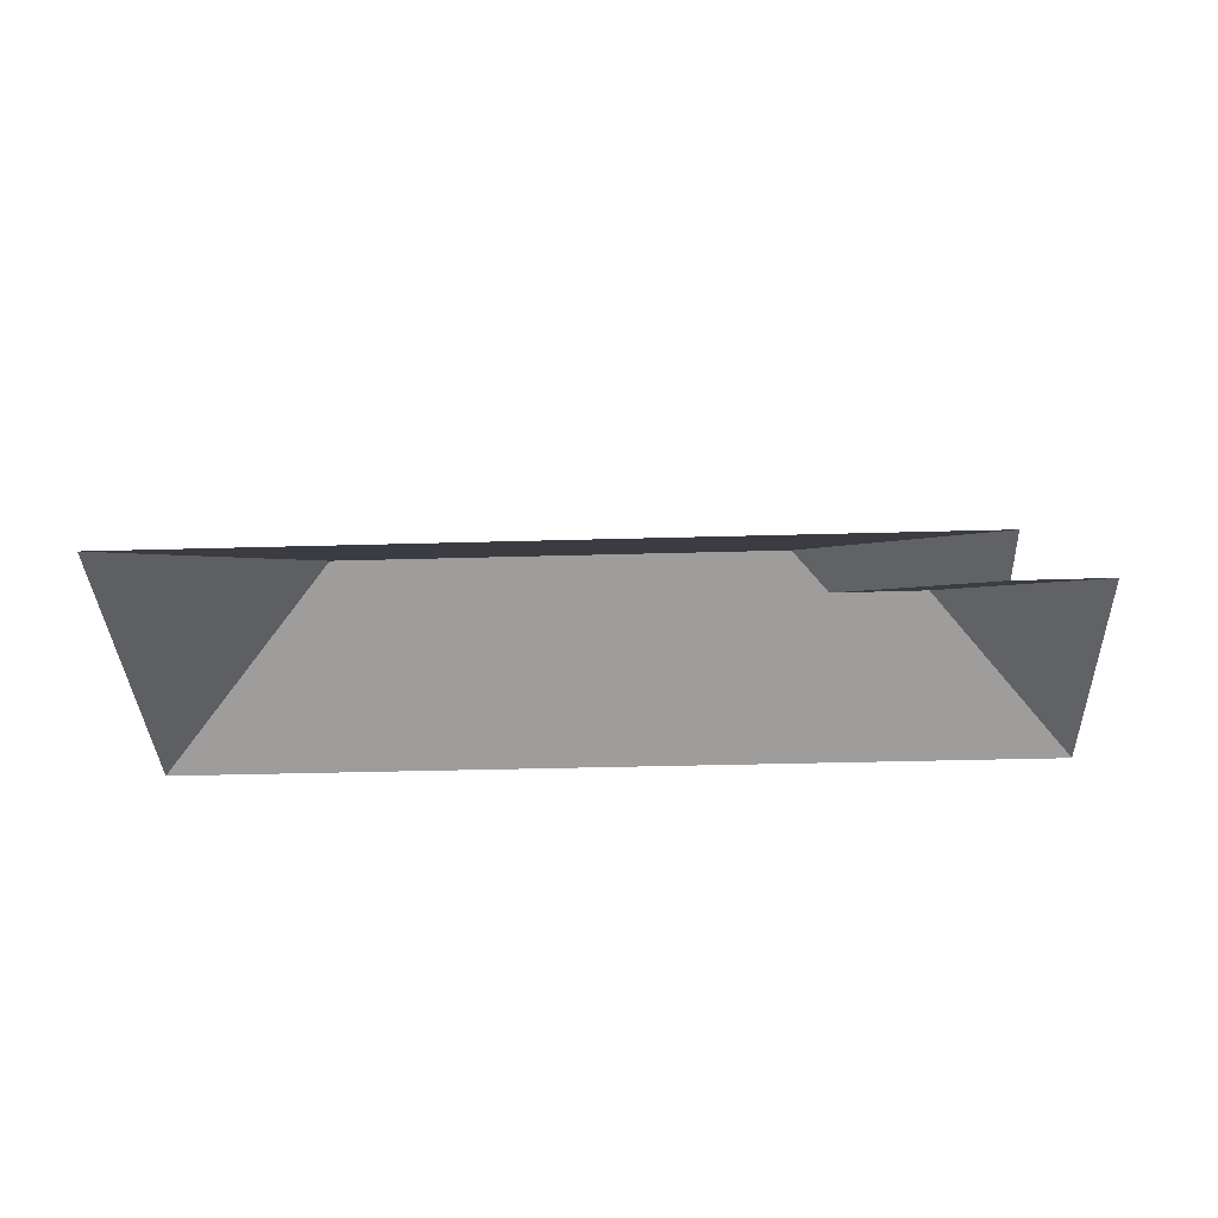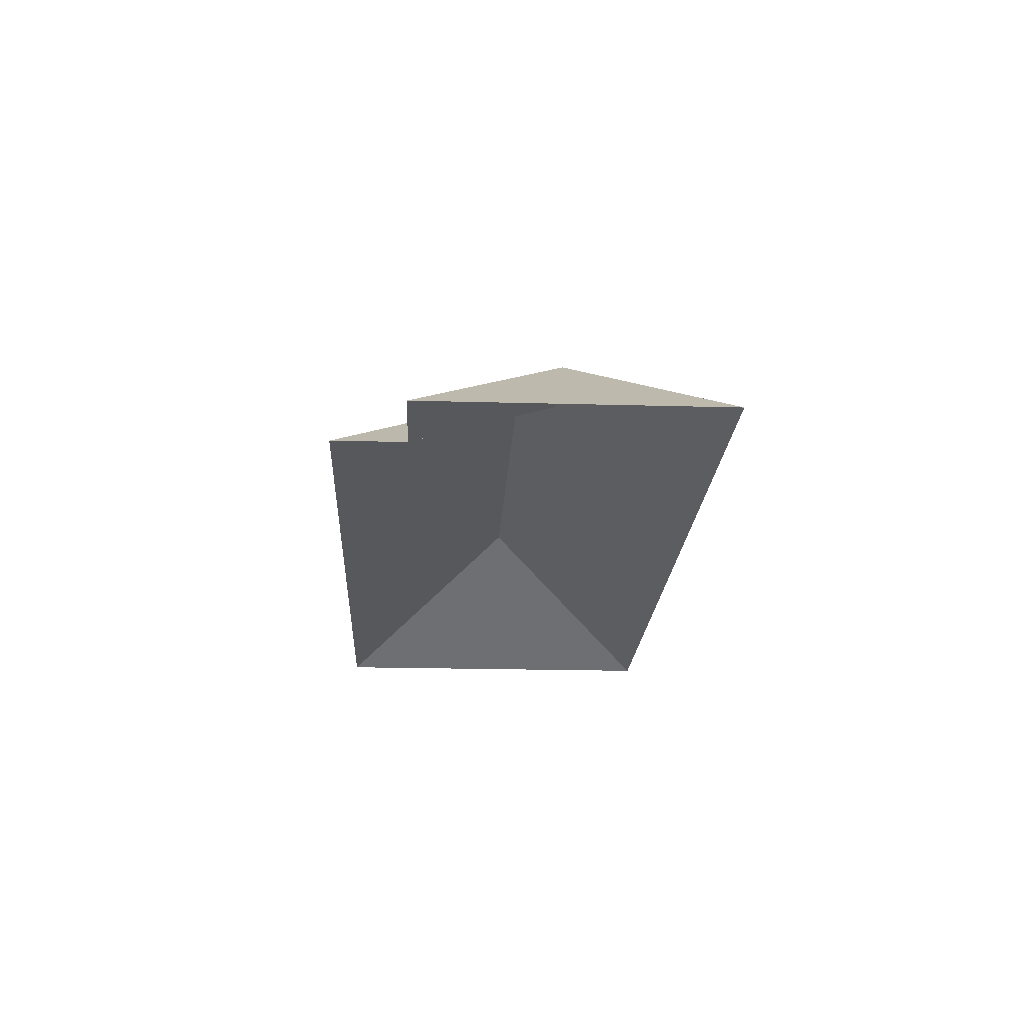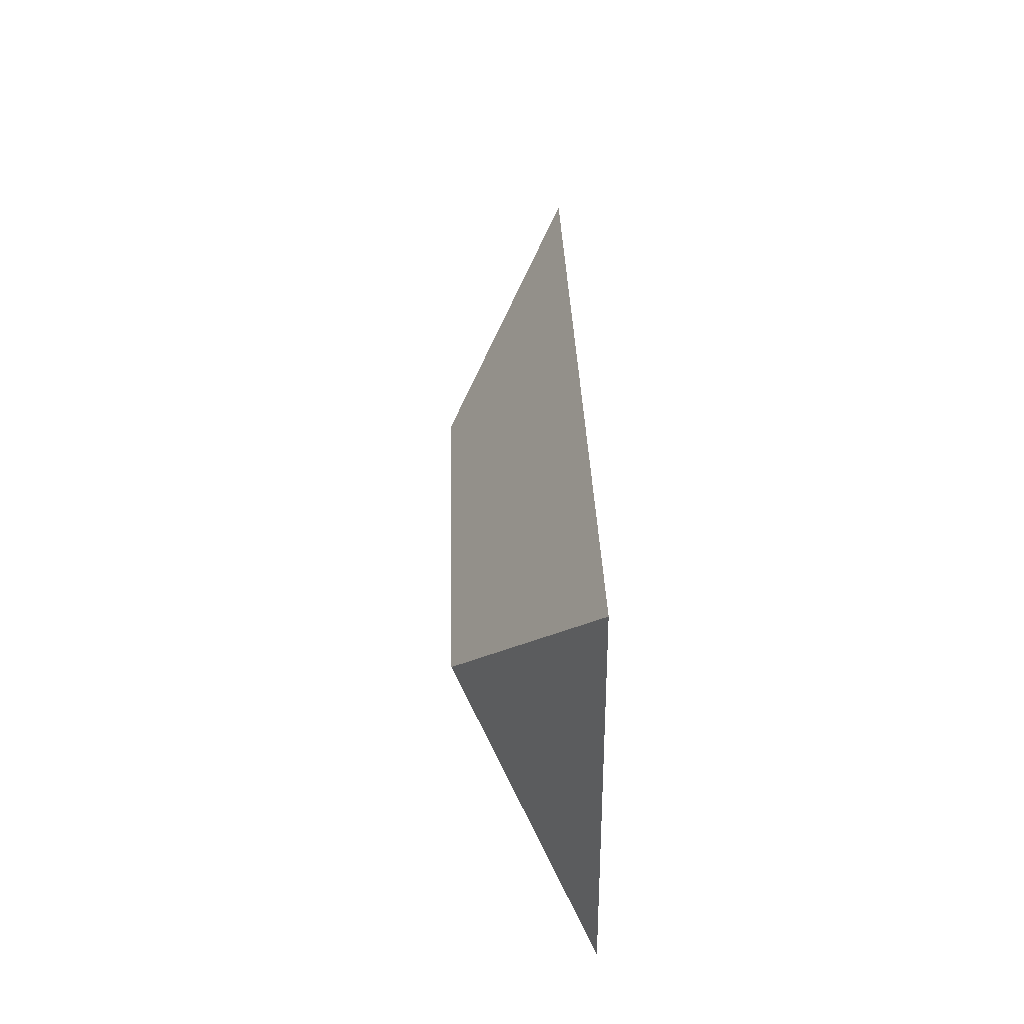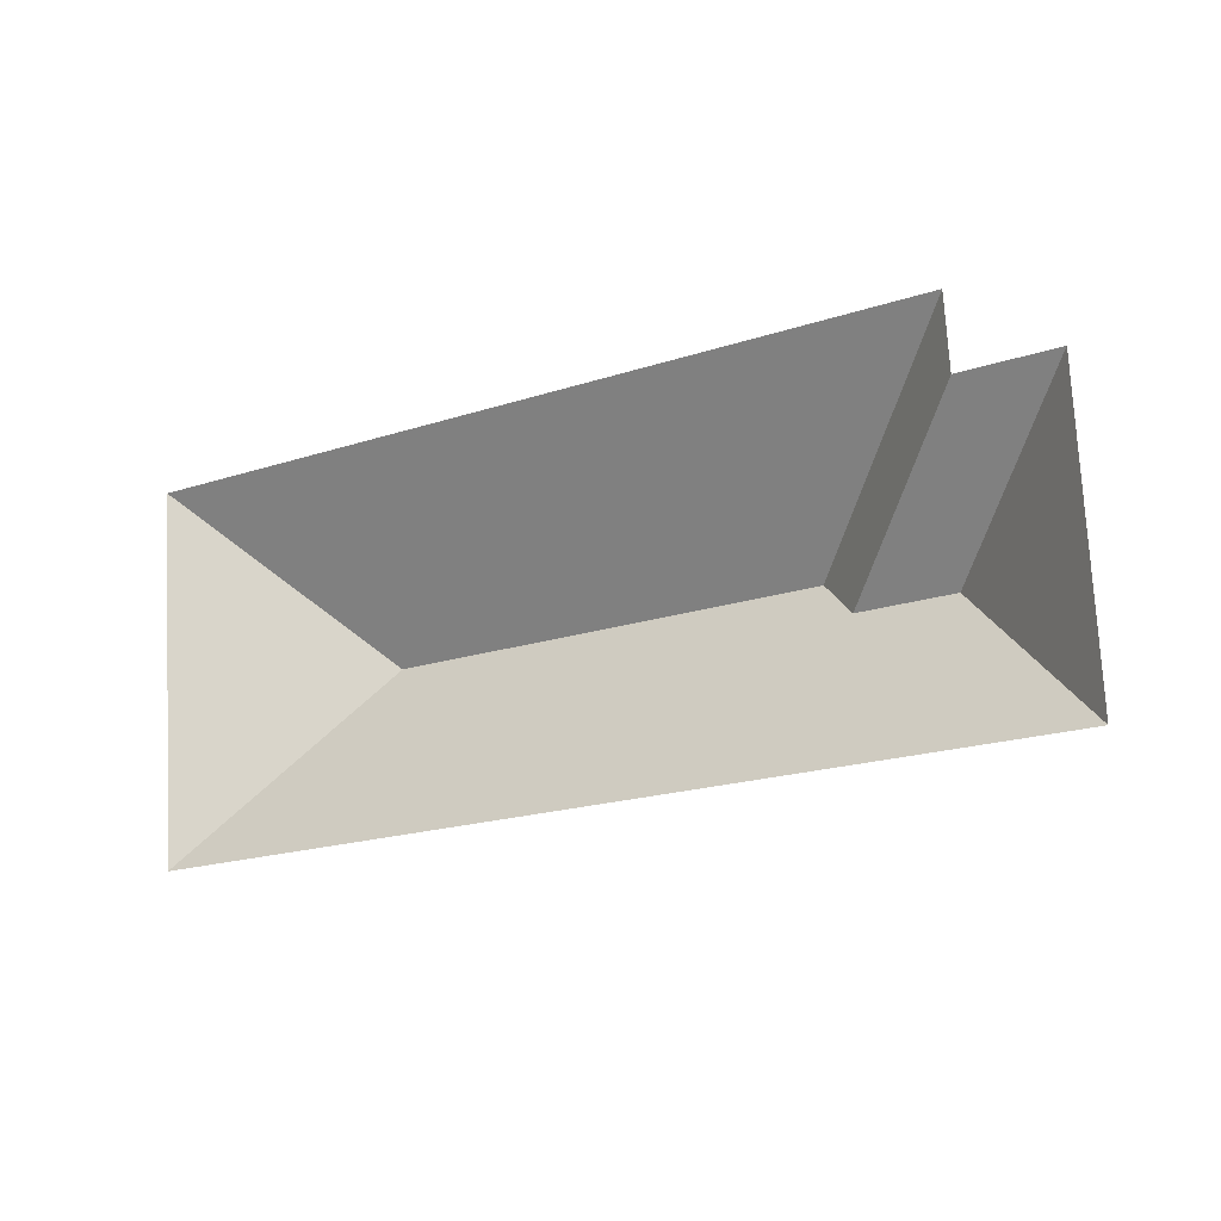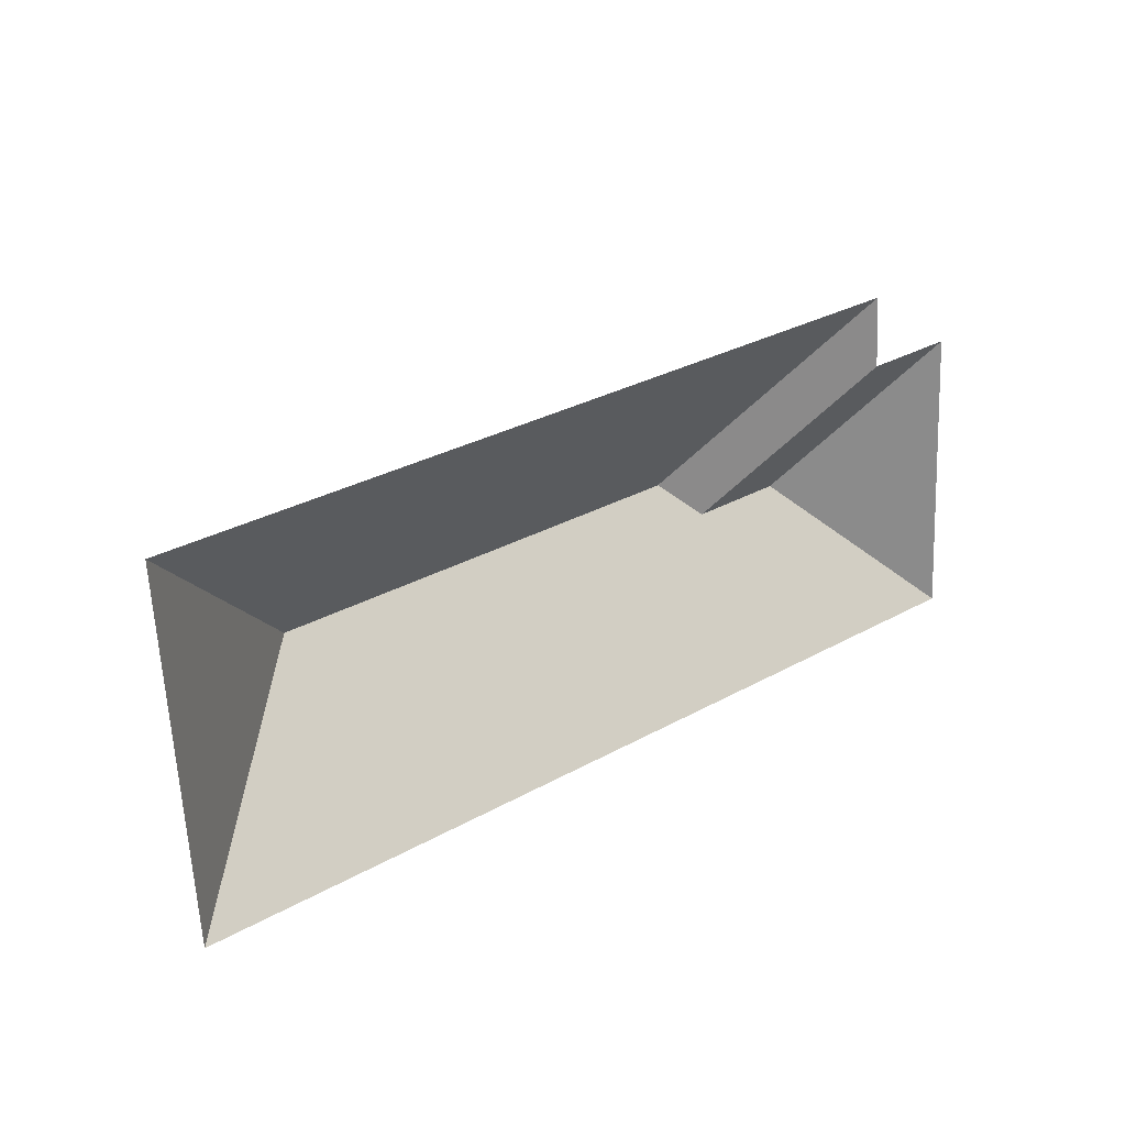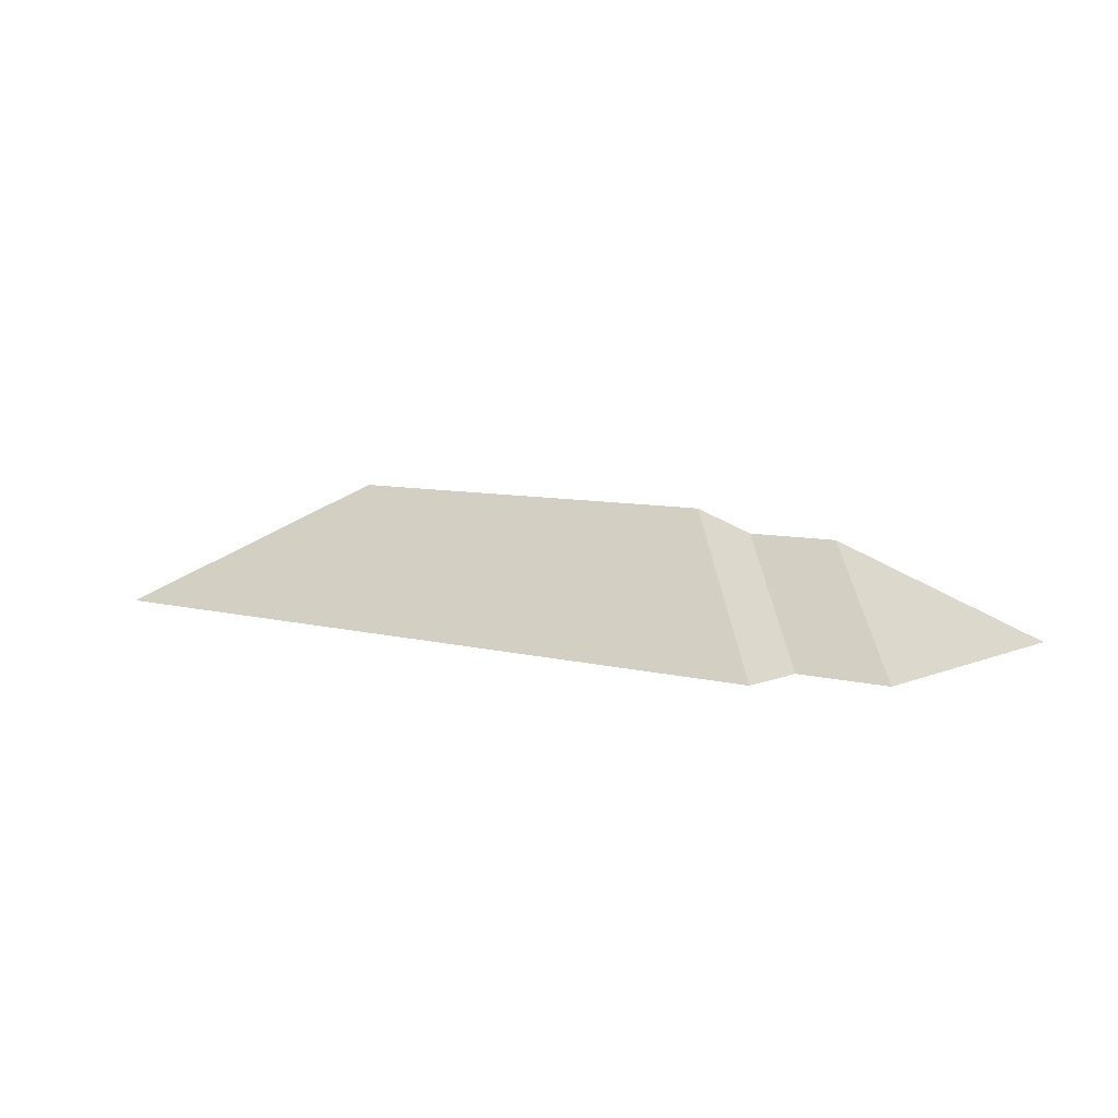
<metadata>
{"format":"obj","ext":"obj","renderer":"f3d","projection":"perspective","resolution":1024,"background":"white","views":[{"elev":-36.4,"azim":-1.3,"up":"+Y"},{"elev":-19.9,"azim":83.6,"up":"+Y"},{"elev":28.7,"azim":-91.6,"up":"+Z"},{"elev":-12.9,"azim":31.3,"up":"+Z"},{"elev":24.5,"azim":-39.2,"up":"+Z"},{"elev":6.9,"azim":35.5,"up":"+Y"}]}
</metadata>
<code>
o CG10_500_034060_0028_roof
v 37.13 75 -241.4
v 539.3 75 -211.2
v 400.9 131.1 -137.5
v 454.3 131.2 -134.1
v 379.4 145 -118.5
v 132.1 145 -133.4
v 529.4 75 -47.3
v 476.7 75 -50.75
v 473.9 75 -10.81
v 24.89 75 -37.84
v 37.13 0 -241.4
v 539.3 0 -211.2
v 529.4 0 -47.3
v 476.7 0 -50.75
v 473.9 0 -10.81
v 24.89 0 -37.84
f 10 9 5 6
f 10 6 1
f 1 6 5 3 4 2
f 3 8 9 5
f 3 4 7 8
f 4 7 2

</code>
